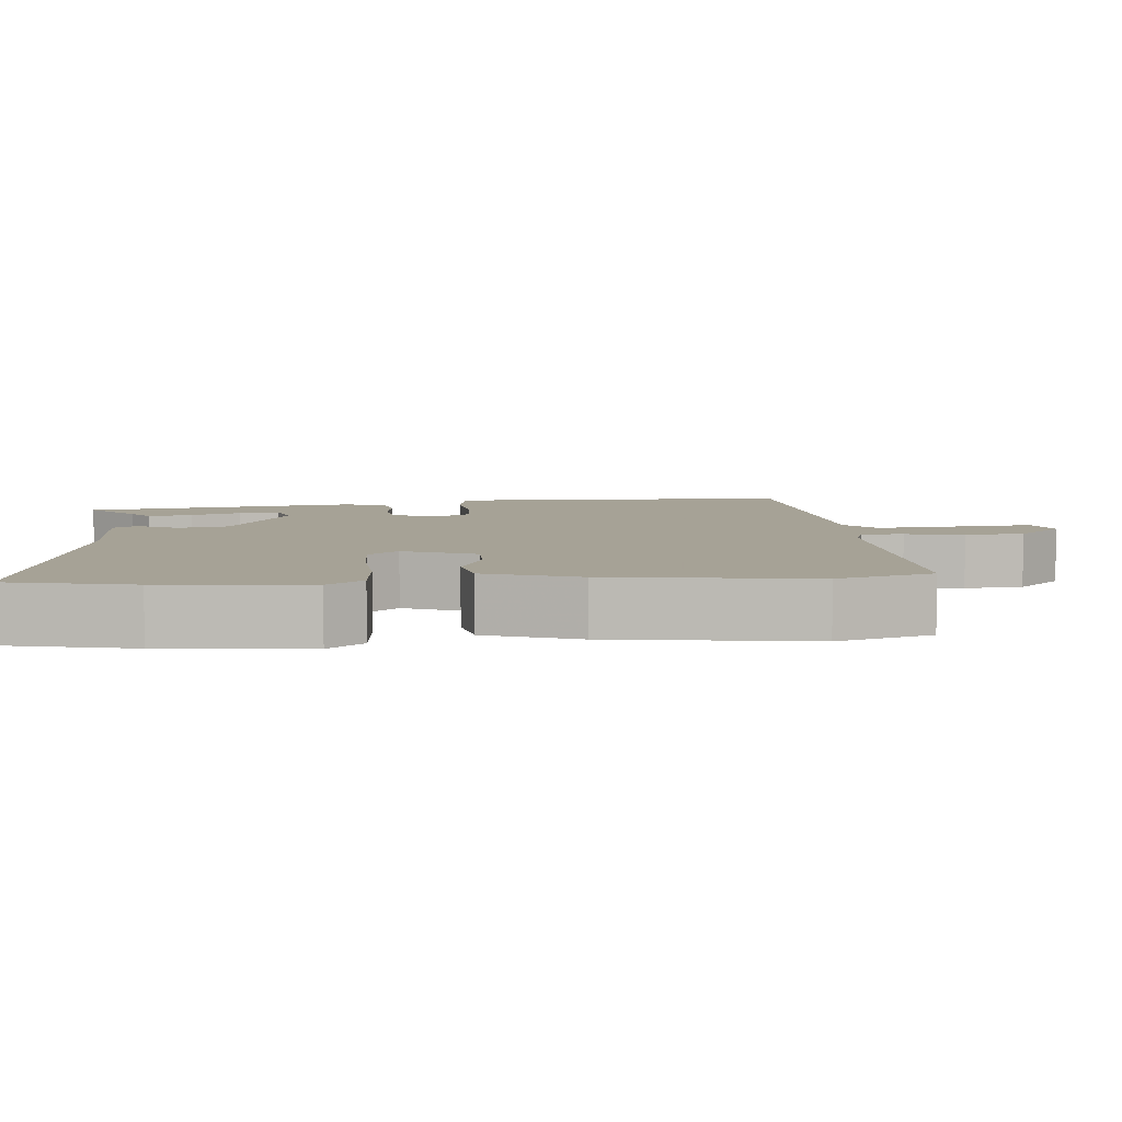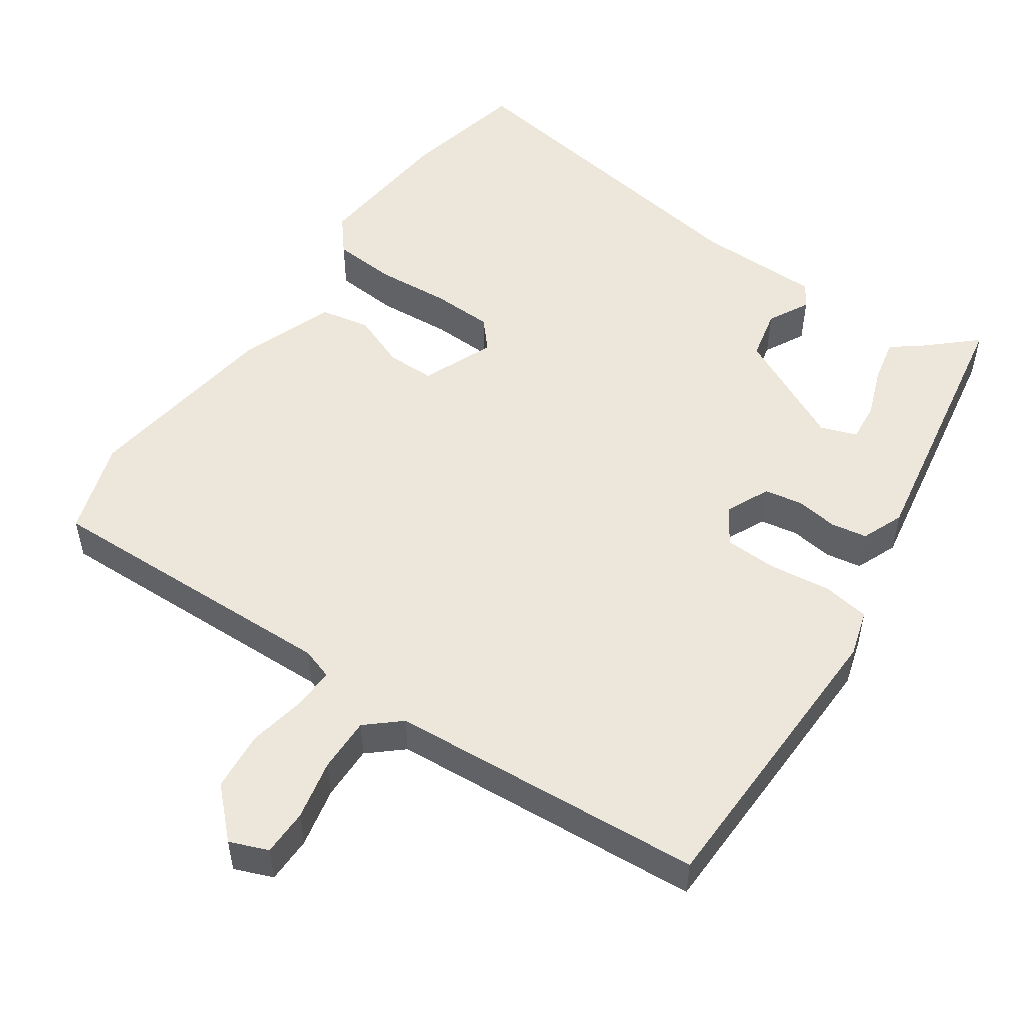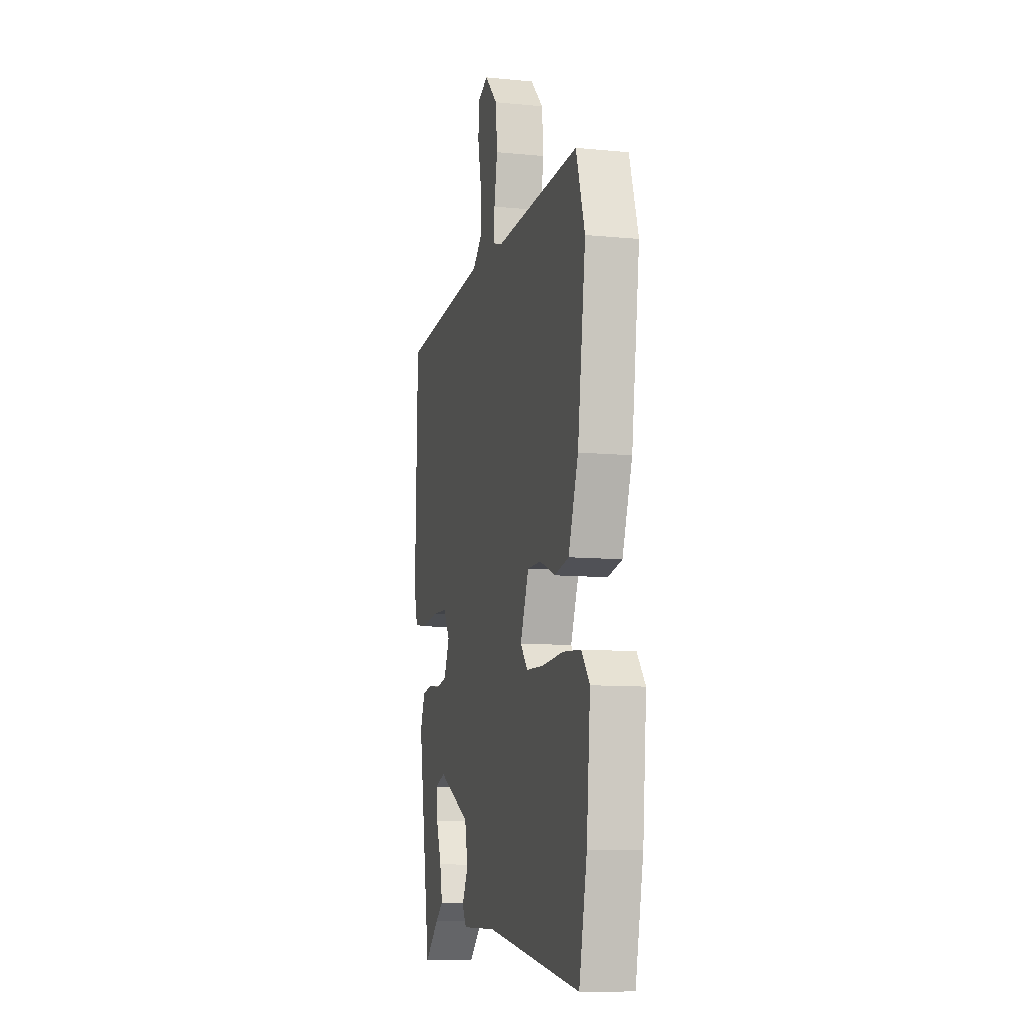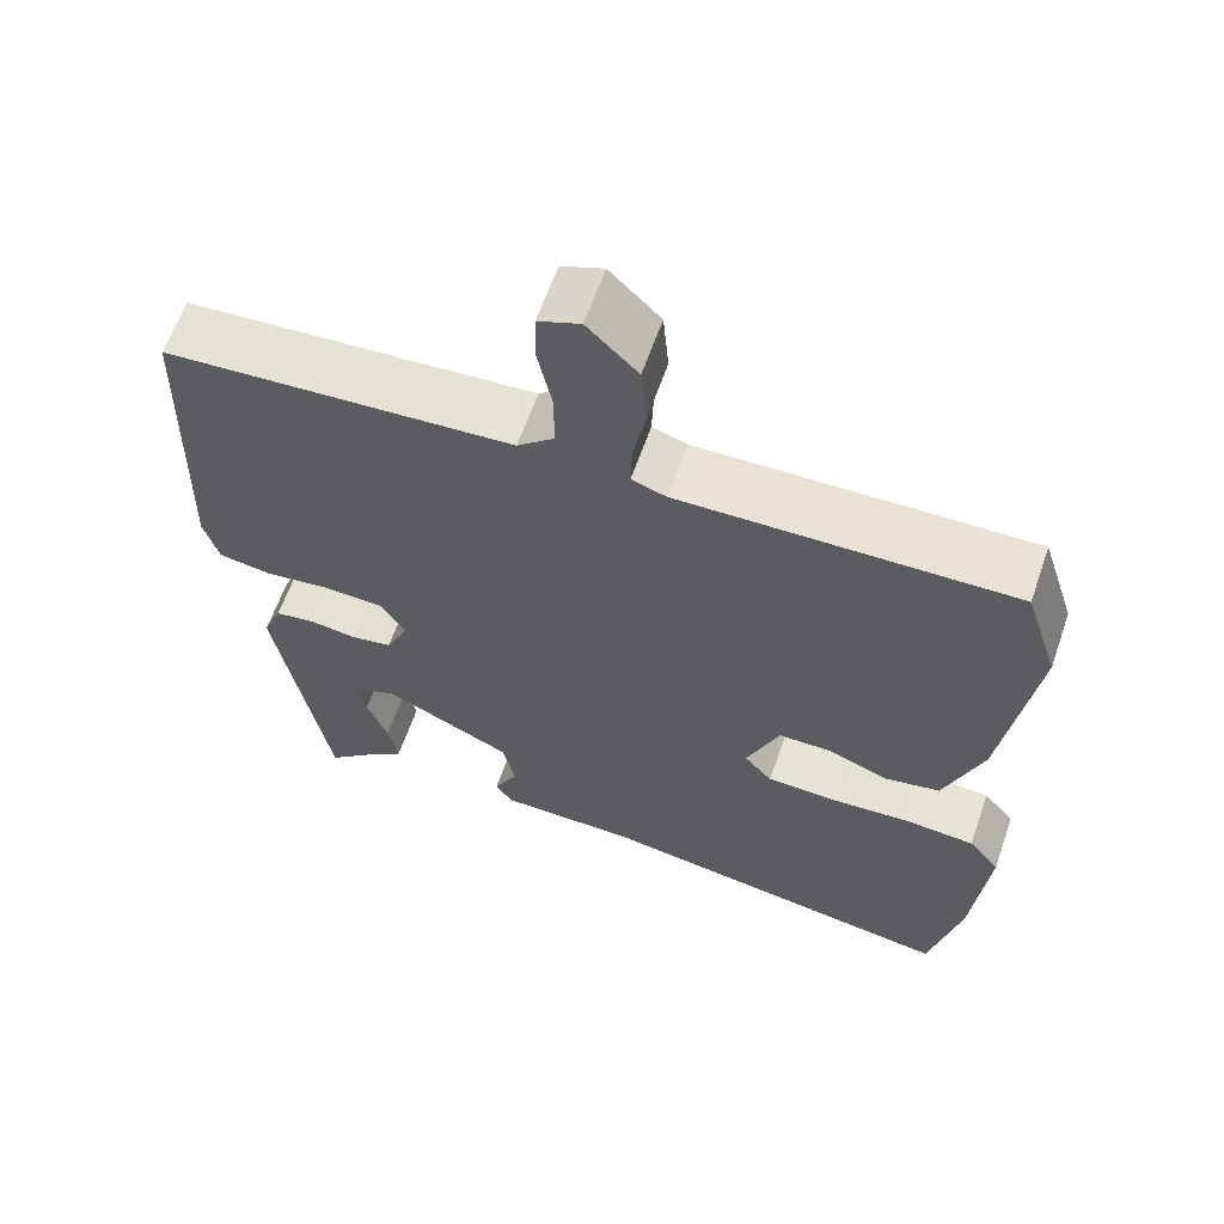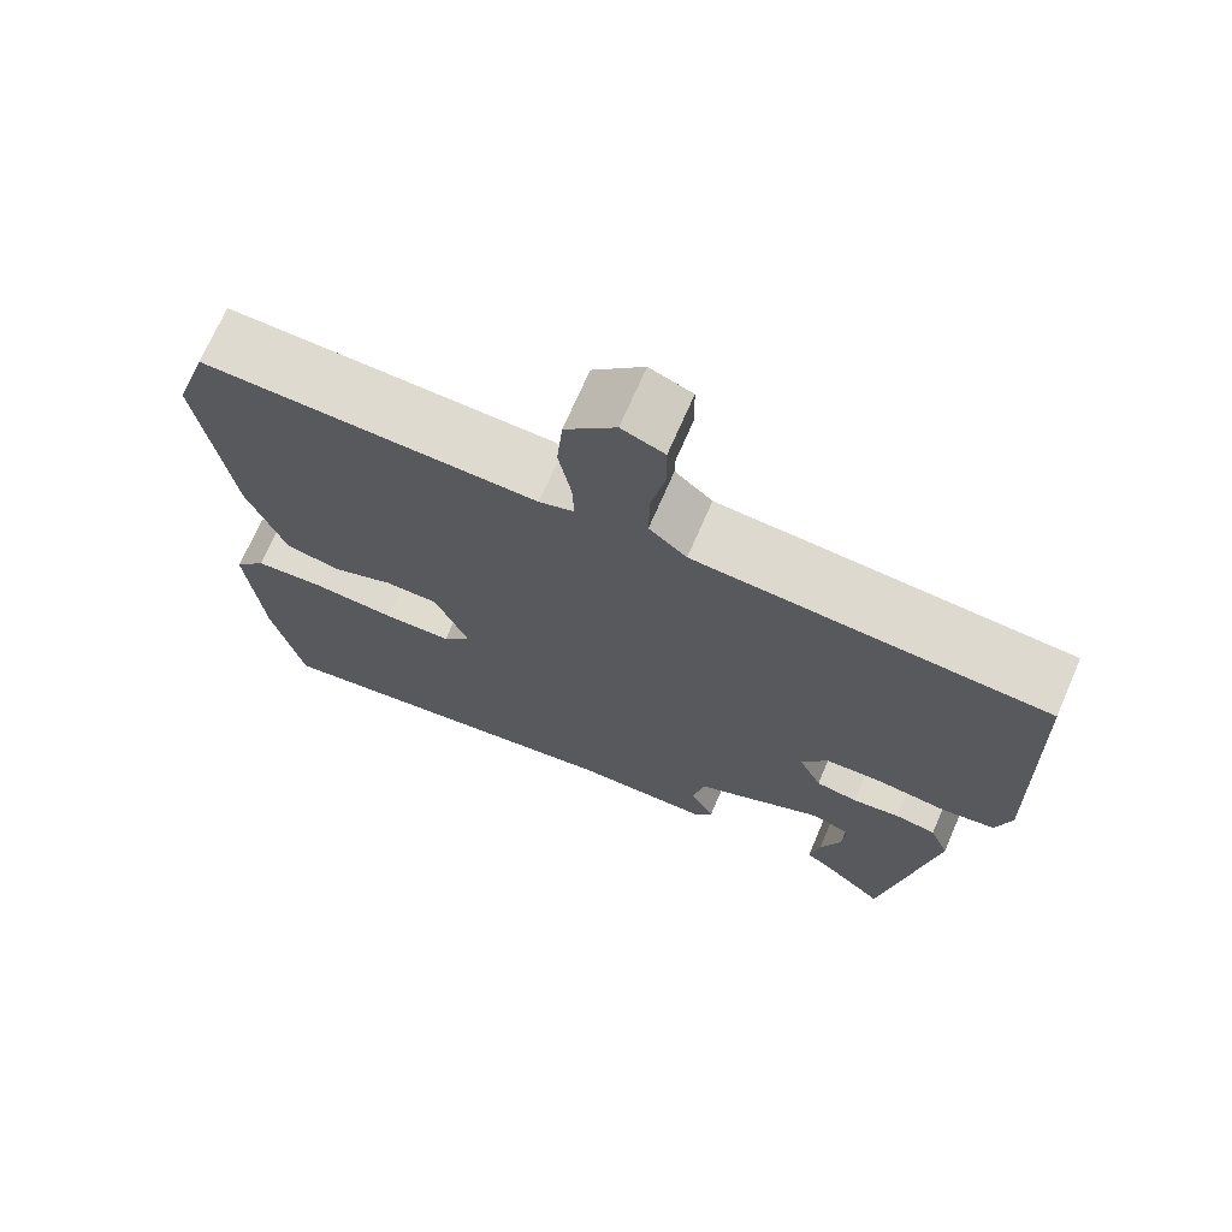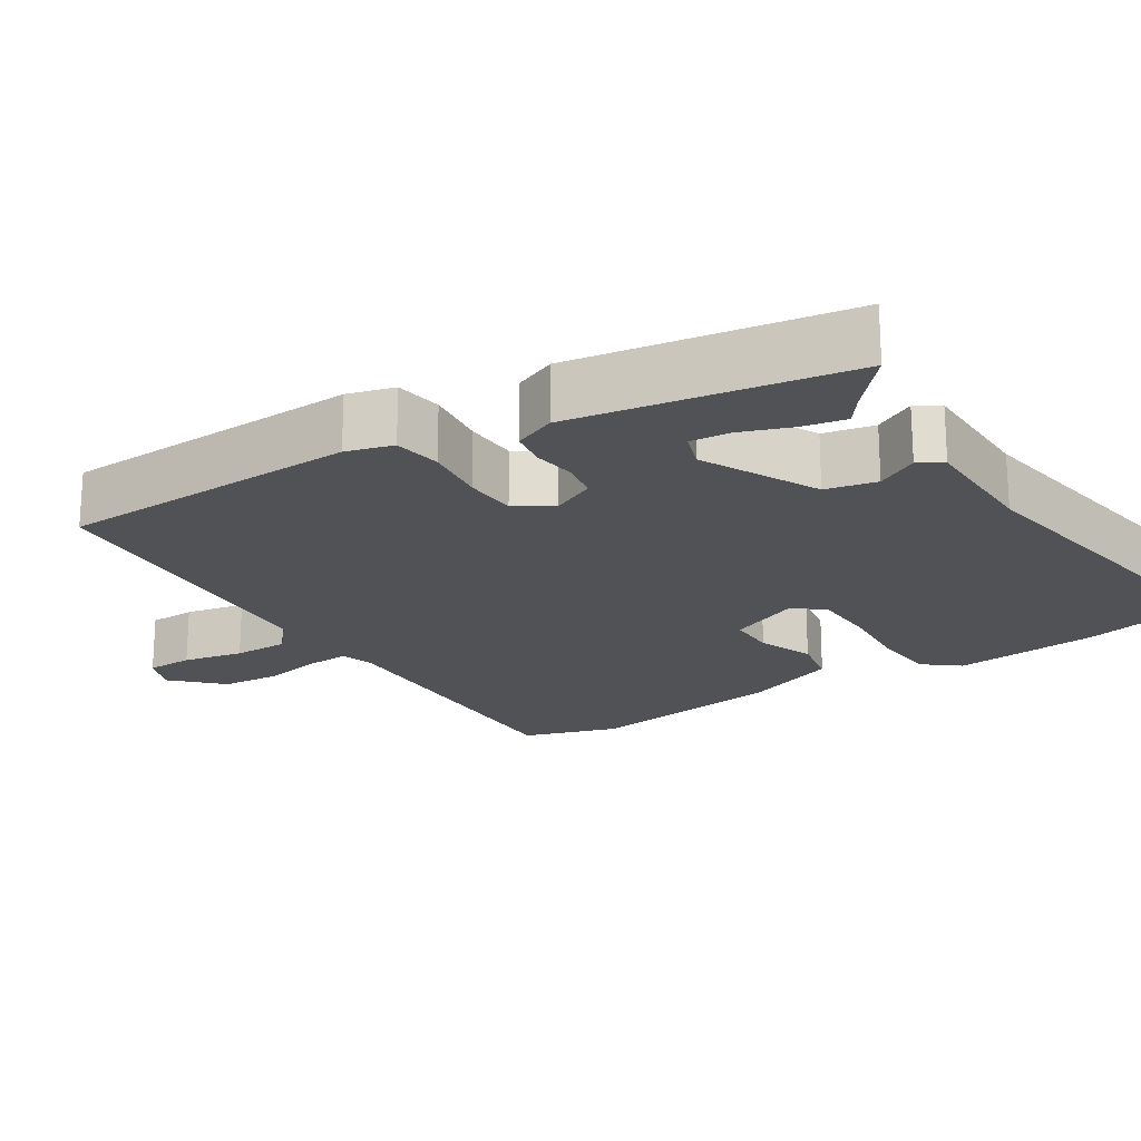
<metadata>
{"format":"obj","ext":"obj","renderer":"f3d","projection":"perspective","resolution":1024,"background":"white","views":[{"elev":6.3,"azim":-94.8,"up":"+Y"},{"elev":52.0,"azim":34.4,"up":"+Y"},{"elev":-10.1,"azim":-103.9,"up":"+Z"},{"elev":62.3,"azim":-160.8,"up":"+Z"},{"elev":70.7,"azim":23.4,"up":"+Z"},{"elev":-20.6,"azim":122.8,"up":"+Y"}]}
</metadata>
<code>
v -0.537 0.07 0.386
v -0.496 0.07 0.513
v -0.093 0.07 0.504
v -0.051 0.07 0.518
v -0.053 0.07 0.573
v -0.068 0.07 0.651
v -0.061 0.07 0.73
v 0 0.07 0.791
v 0.051 0.07 0.771
v 0.052 0.07 0.709
v 0.035 0.07 0.629
v 0.034 0.07 0.556
v 0.079 0.07 0.517
v 0.5 0.07 0.489
v 0.511 0.07 0.088
v 0.493 0.07 0.026
v 0.43 0.07 0.016
v 0.348 0.07 0.026
v 0.278 0.07 0.023
v 0.247 0.07 -0.026
v 0.274 0.07 -0.084
v 0.324 0.07 -0.093
v 0.381 0.07 -0.085
v 0.429 0.07 -0.093
v 0.452 0.07 -0.149
v 0.39 0.07 -0.514
v 0.322 0.07 -0.453
v 0.286 0.07 -0.426
v 0.298 0.07 -0.368
v 0.323 0.07 -0.301
v 0.328 0.07 -0.248
v 0.28 0.07 -0.231
v 0.126 0.07 -0.307
v 0.111 0.07 -0.375
v 0.14 0.07 -0.43
v 0.12 0.07 -0.462
v -0.046 0.07 -0.464
v -0.492 0.07 -0.535
v -0.529 0.07 -0.369
v -0.547 0.07 -0.175
v -0.509 0.07 -0.128
v -0.424 0.07 -0.121
v -0.325 0.07 -0.128
v -0.243 0.07 -0.125
v -0.209 0.07 -0.086
v -0.249 0.07 0.01
v -0.313 0.07 0.01
v -0.386 0.07 -0.019
v -0.453 0.07 -0.006
v -0.499 0.07 0.118
v -0.537 0 0.386
v -0.496 0 0.513
v -0.093 0 0.504
v -0.051 0 0.518
v -0.053 0 0.573
v -0.068 0 0.651
v -0.061 0 0.73
v 0 0 0.791
v 0.051 0 0.771
v 0.052 0 0.709
v 0.035 0 0.629
v 0.034 0 0.556
v 0.079 0 0.517
v 0.5 0 0.489
v 0.511 0 0.088
v 0.493 0 0.026
v 0.43 0 0.016
v 0.348 0 0.026
v 0.278 0 0.023
v 0.247 0 -0.026
v 0.274 0 -0.084
v 0.324 0 -0.093
v 0.381 0 -0.085
v 0.429 0 -0.093
v 0.452 0 -0.149
v 0.39 0 -0.514
v 0.322 0 -0.453
v 0.286 0 -0.426
v 0.298 0 -0.368
v 0.323 0 -0.301
v 0.328 0 -0.248
v 0.28 0 -0.231
v 0.126 0 -0.307
v 0.111 0 -0.375
v 0.14 0 -0.43
v 0.12 0 -0.462
v -0.046 0 -0.464
v -0.492 0 -0.535
v -0.529 0 -0.369
v -0.547 0 -0.175
v -0.509 0 -0.128
v -0.424 0 -0.121
v -0.325 0 -0.128
v -0.243 0 -0.125
v -0.209 0 -0.086
v -0.249 0 0.01
v -0.313 0 0.01
v -0.386 0 -0.019
v -0.453 0 -0.006
v -0.499 0 0.118
f 47 48 49 50
f 46 47 50 1
f 40 41 42 43
f 40 43 44
f 37 38 39 40
f 37 40 44
f 34 35 36 37
f 33 34 37 44
f 32 33 44 45
f 27 28 29 30
f 27 30 31
f 26 27 31
f 25 26 31
f 22 23 24 25
f 21 22 25 31
f 20 21 31 32
f 15 16 17 18
f 13 14 15 18
f 12 13 18 19
f 8 9 10 11
f 8 11 12
f 5 6 7 8
f 4 5 8 12
f 46 1 2 3
f 46 3 4
f 20 32 45 46
f 19 20 46
f 4 12 19 46
f 100 99 98 97
f 51 100 97 96
f 93 92 91 90
f 94 93 90
f 90 89 88 87
f 94 90 87
f 87 86 85 84
f 94 87 84 83
f 95 94 83 82
f 80 79 78 77
f 81 80 77
f 81 77 76
f 81 76 75
f 75 74 73 72
f 81 75 72 71
f 82 81 71 70
f 68 67 66 65
f 68 65 64 63
f 69 68 63 62
f 61 60 59 58
f 62 61 58
f 58 57 56 55
f 62 58 55 54
f 53 52 51 96
f 54 53 96
f 96 95 82 70
f 96 70 69
f 96 69 62 54
f 1 51 52 2
f 2 52 53 3
f 3 53 54 4
f 4 54 55 5
f 5 55 56 6
f 6 56 57 7
f 7 57 58 8
f 8 58 59 9
f 9 59 60 10
f 10 60 61 11
f 11 61 62 12
f 12 62 63 13
f 13 63 64 14
f 14 64 65 15
f 15 65 66 16
f 16 66 67 17
f 17 67 68 18
f 18 68 69 19
f 19 69 70 20
f 20 70 71 21
f 21 71 72 22
f 22 72 73 23
f 23 73 74 24
f 24 74 75 25
f 25 75 76 26
f 26 76 77 27
f 27 77 78 28
f 28 78 79 29
f 29 79 80 30
f 30 80 81 31
f 31 81 82 32
f 32 82 83 33
f 33 83 84 34
f 34 84 85 35
f 35 85 86 36
f 36 86 87 37
f 37 87 88 38
f 38 88 89 39
f 39 89 90 40
f 40 90 91 41
f 41 91 92 42
f 42 92 93 43
f 43 93 94 44
f 44 94 95 45
f 45 95 96 46
f 46 96 97 47
f 47 97 98 48
f 48 98 99 49
f 49 99 100 50
f 50 100 51 1

</code>
